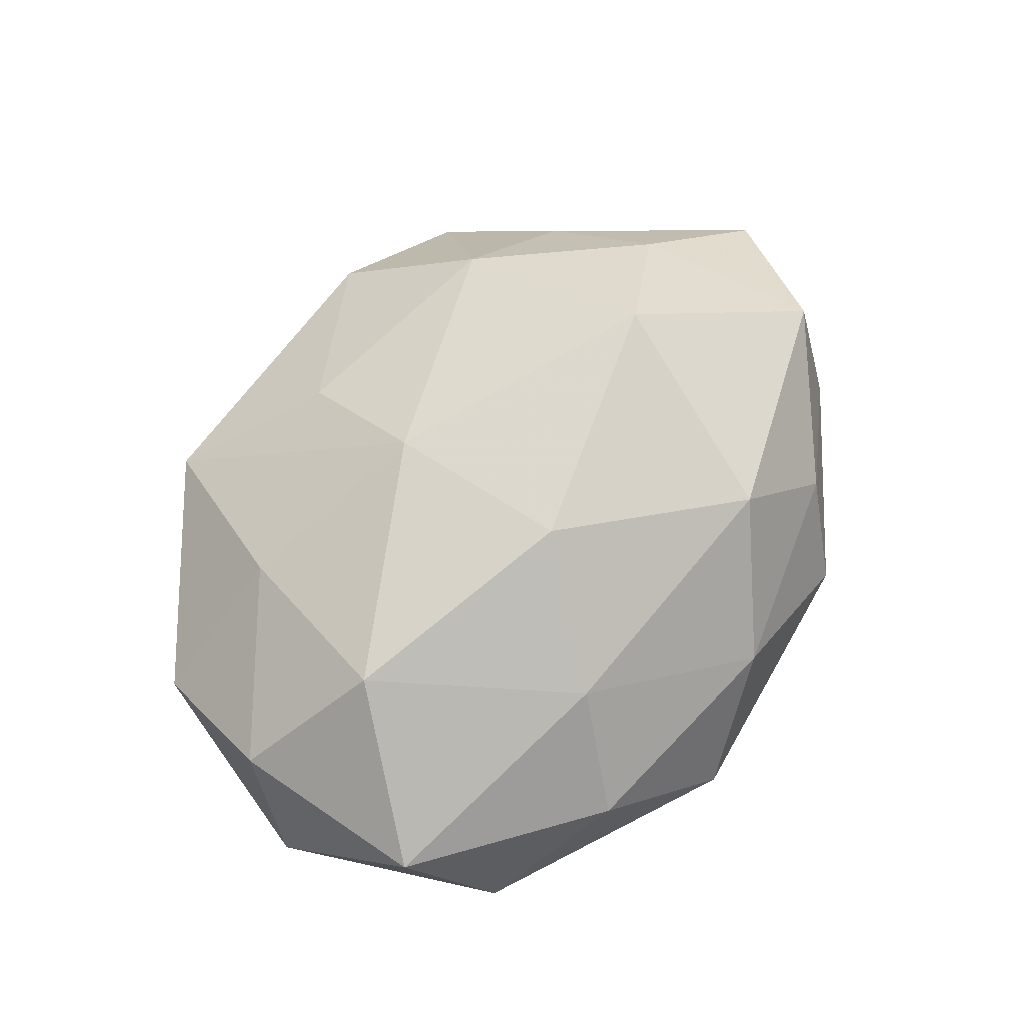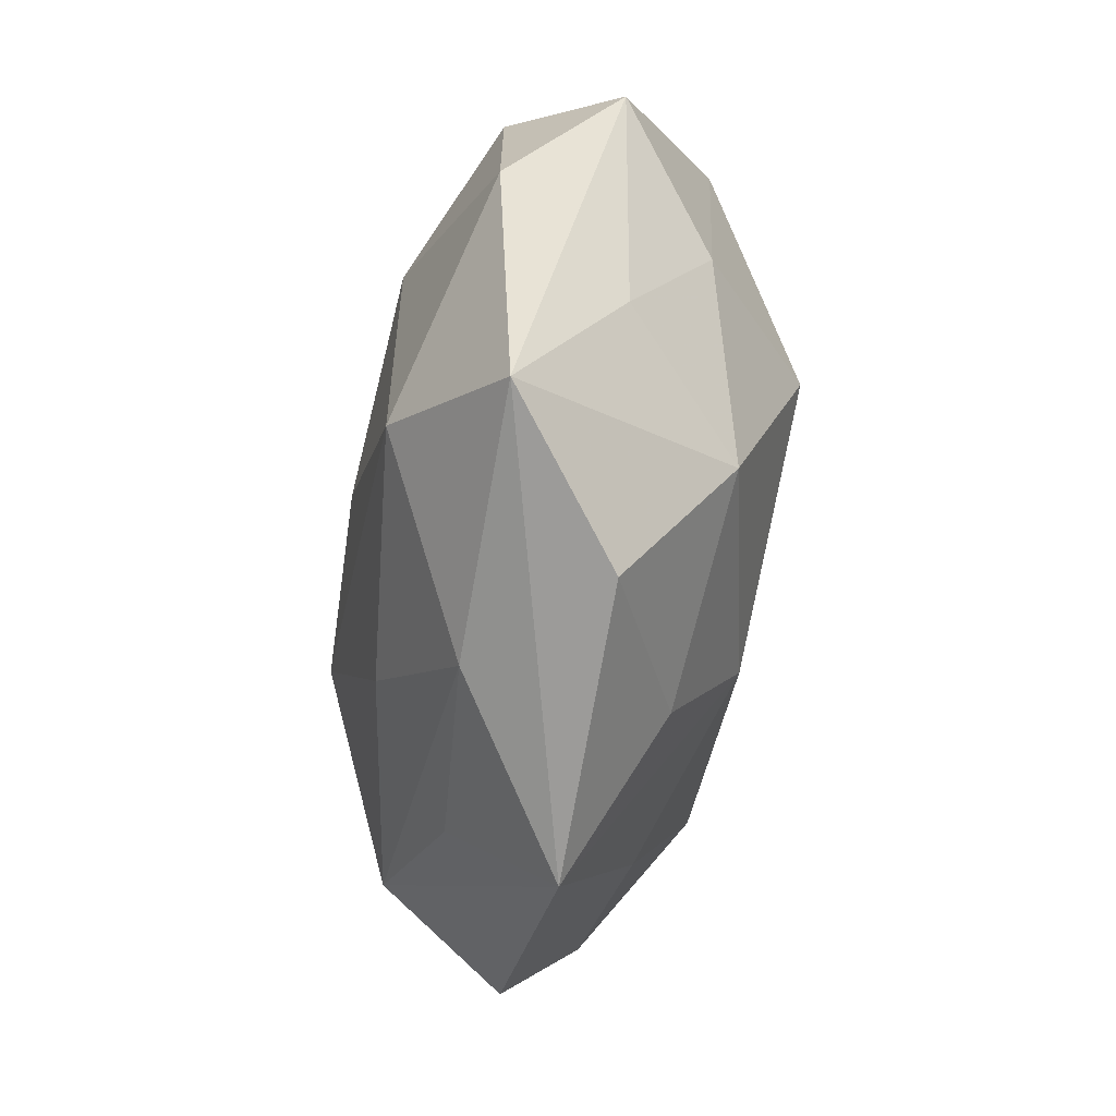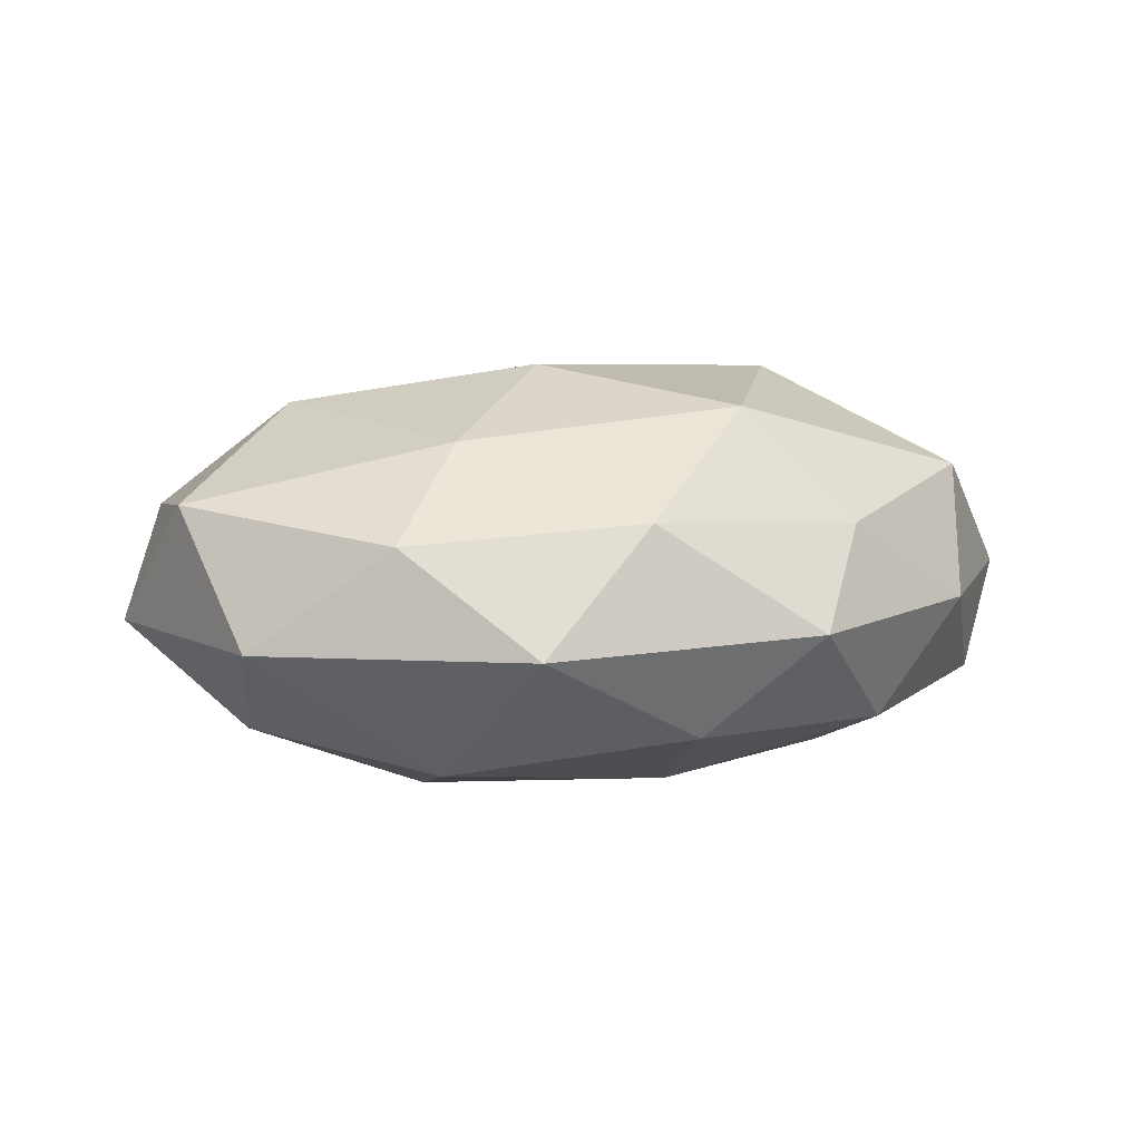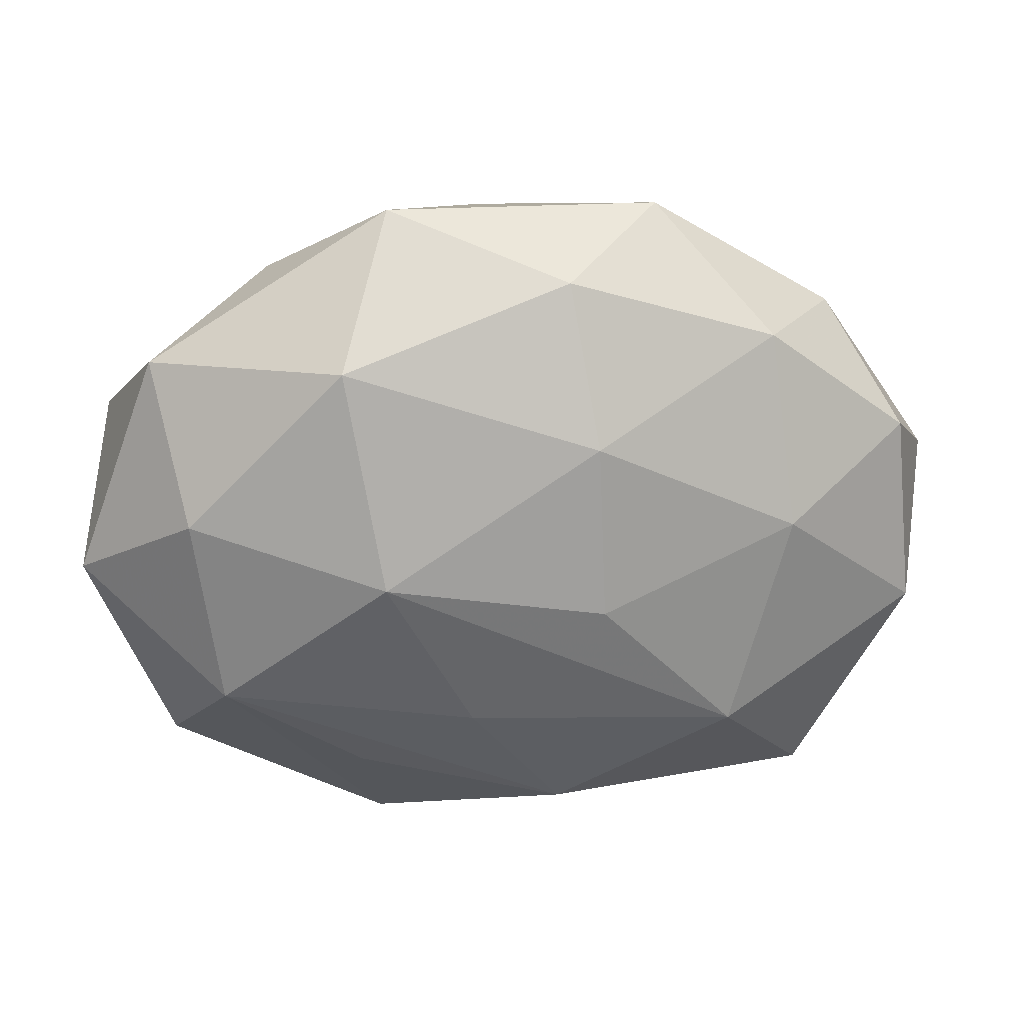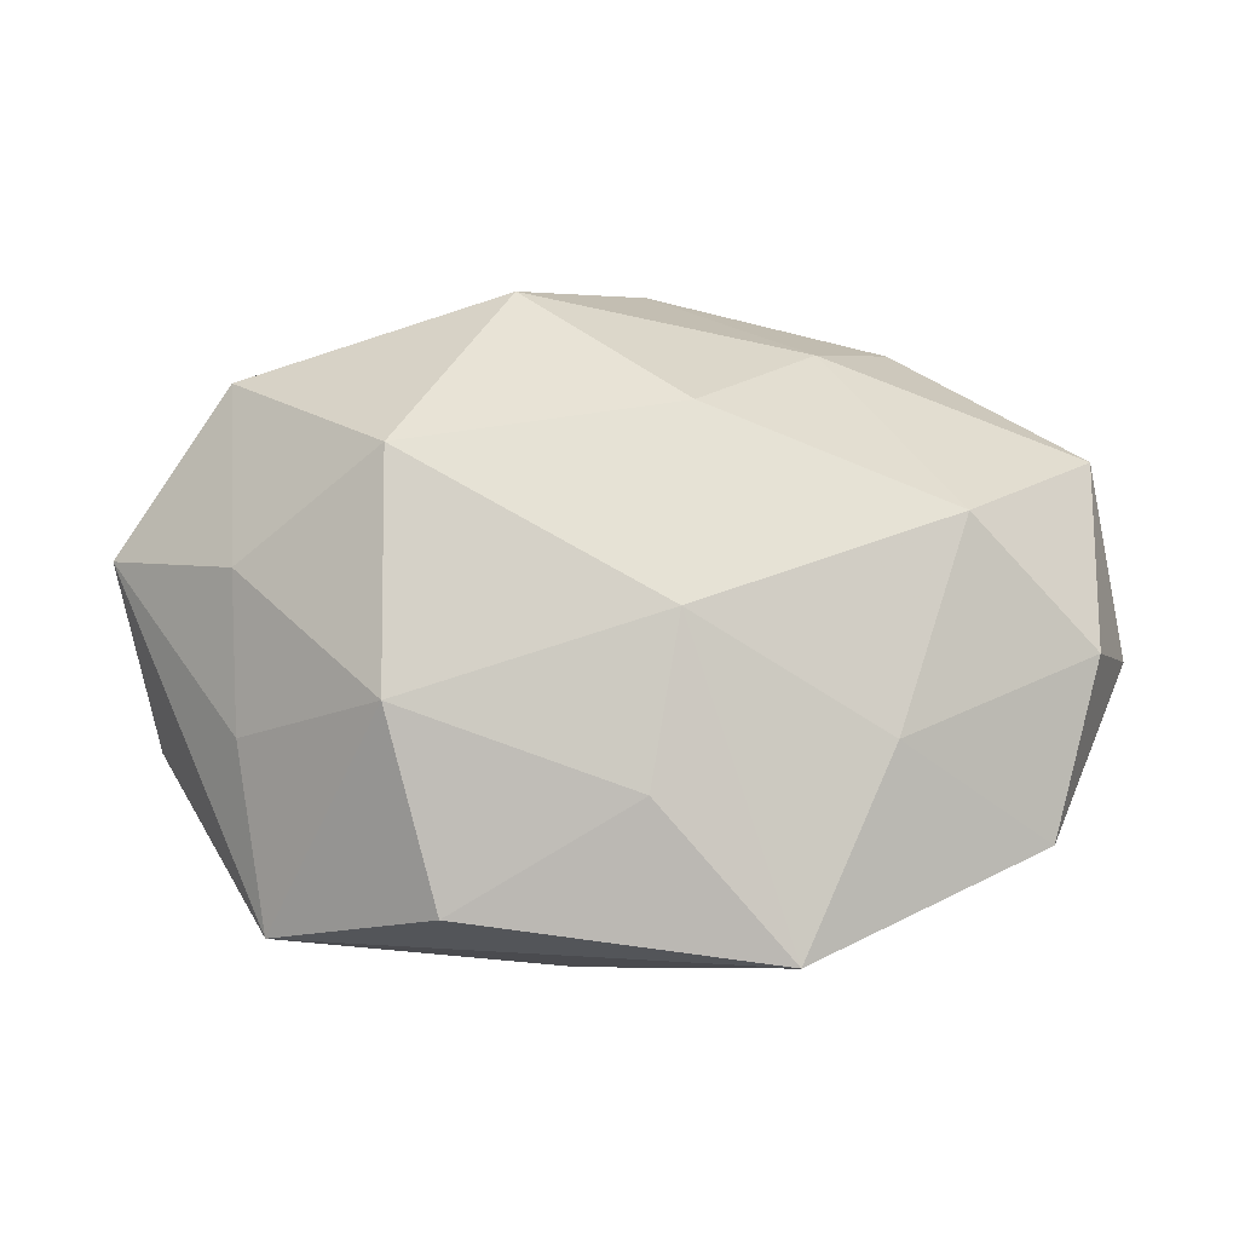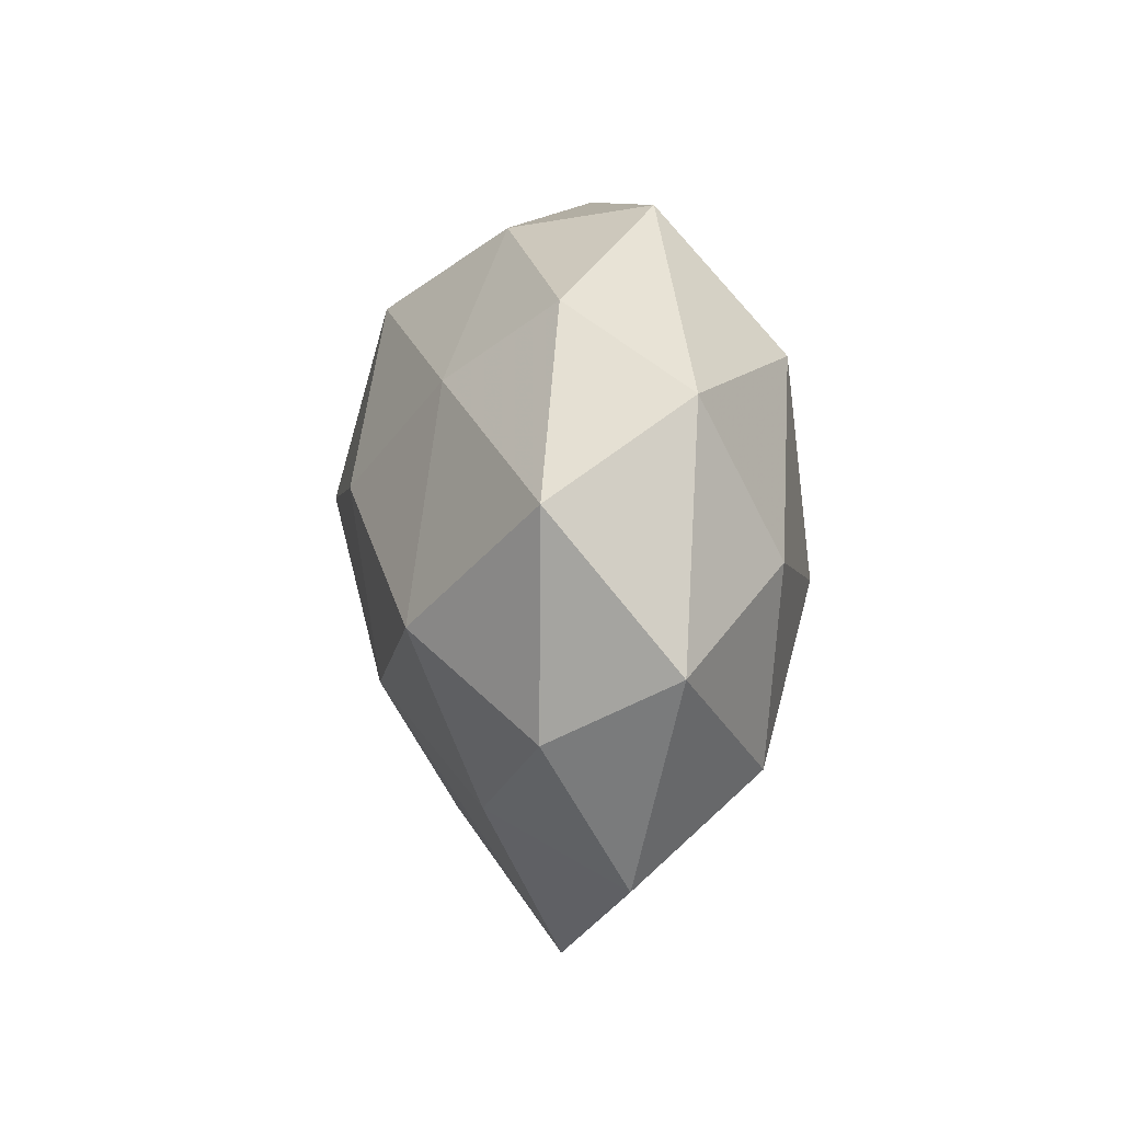
<metadata>
{"format":"obj","ext":"obj","renderer":"f3d","projection":"perspective","resolution":1024,"background":"white","views":[{"elev":69.7,"azim":121.3,"up":"+Z"},{"elev":-63.1,"azim":-96.8,"up":"+Y"},{"elev":2.1,"azim":162.4,"up":"+Z"},{"elev":20.6,"azim":170.9,"up":"+Y"},{"elev":-33.2,"azim":-0.3,"up":"+Y"},{"elev":10.3,"azim":82.8,"up":"+Y"}]}
</metadata>
<code>
v -0.02313 -0.0218 -0.01893
v 0.01506 0.03796 -0.006557
v -0.02272 0.002246 0.0254
v 0.01642 -0.04175 0.00323
v 0.04624 -0.01085 0.009065
v 0.04228 0.02146 -0.006355
v -0.00662 0.01344 -0.02172
v -0.03974 0.01836 0.01368
v 0.04165 -0.0269 -0.0003201
v -0.03482 -0.03353 -0.007457
v -0.05208 0.004291 0.002163
v -0.00438 -0.03566 -0.009173
v 0.006726 0.007886 0.02478
v -0.02806 0.0237 -0.01437
v -0.01613 0.03723 -0.004354
v -0.01097 0.02555 0.01967
v 0.005236 -0.01385 0.02179
v 0.03886 0.004658 -0.01555
v 0.0196 -0.02904 -0.008566
v 0.03576 -0.01672 -0.0145
v -0.02244 -0.02123 0.01697
v 0.01763 -0.001304 -0.02311
v 0.007277 -0.02025 -0.01752
v -0.004286 0.03101 -0.01541
v 0.02156 0.02286 -0.01939
v -0.02214 0.0307 0.007209
v 0.002303 -0.02909 0.01319
v -0.04529 0.01085 -0.0101
v 0.01939 0.02057 0.01577
v 0.04745 0.01217 0.009066
v -0.007345 -0.006019 -0.0223
v -0.02994 0.002391 -0.01921
v -0.038 0.02403 -0.001237
v 0.002424 0.03516 0.007284
v 0.05131 -0.003719 -0.003846
v 0.03281 -0.002071 0.02058
v -0.03806 -0.003715 0.01295
v 0.0257 -0.0226 0.01249
v 0.02802 0.02923 0.004864
v -0.04731 -0.01103 -0.01028
v -0.01709 -0.03775 0.005004
v -0.0376 -0.01761 0.003897
f 6 30 35
f 35 30 5
f 5 30 36
f 10 11 40
f 39 30 6
f 6 2 39
f 10 40 1
f 25 2 6
f 42 21 37
f 10 21 42
f 37 11 42
f 42 11 10
f 29 36 30
f 30 39 29
f 13 29 16
f 36 29 13
f 17 21 27
f 27 4 17
f 36 13 17
f 27 21 41
f 41 4 27
f 41 21 10
f 10 4 41
f 20 35 9
f 9 4 20
f 9 35 5
f 28 40 11
f 28 33 14
f 11 33 28
f 8 33 11
f 8 11 37
f 14 33 15
f 20 23 22
f 31 7 22
f 22 7 25
f 22 1 31
f 22 23 1
f 36 17 38
f 38 17 4
f 5 36 38
f 38 9 5
f 4 9 38
f 21 17 3
f 3 17 13
f 37 21 3
f 3 8 37
f 3 13 16
f 16 8 3
f 32 1 40
f 40 28 32
f 31 1 32
f 32 7 31
f 32 28 14
f 14 7 32
f 2 15 34
f 34 39 2
f 16 29 34
f 34 29 39
f 33 8 26
f 26 15 33
f 26 8 16
f 16 34 26
f 26 34 15
f 1 23 12
f 12 4 10
f 10 1 12
f 12 23 20
f 24 7 14
f 25 7 24
f 2 25 24
f 14 15 24
f 24 15 2
f 20 22 18
f 18 22 25
f 18 35 20
f 6 35 18
f 18 25 6
f 20 4 19
f 19 12 20
f 4 12 19

</code>
